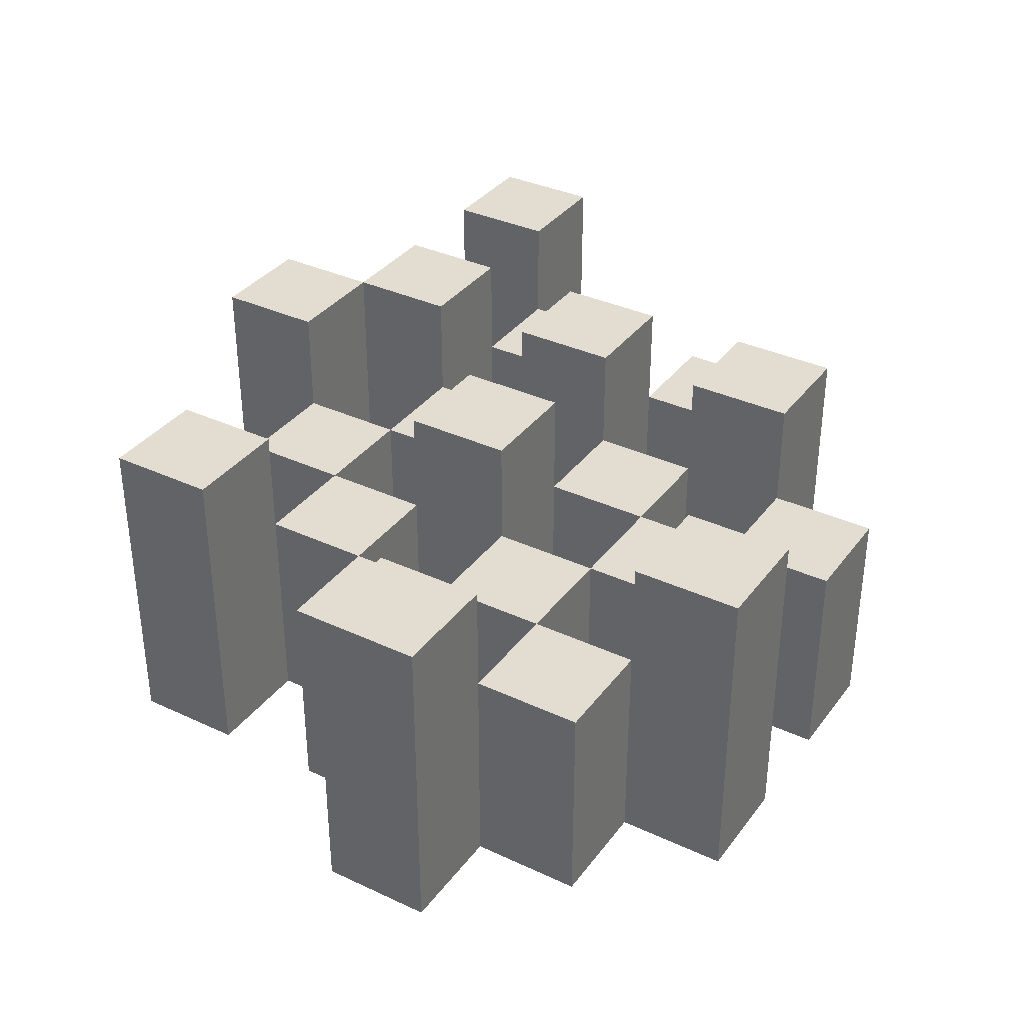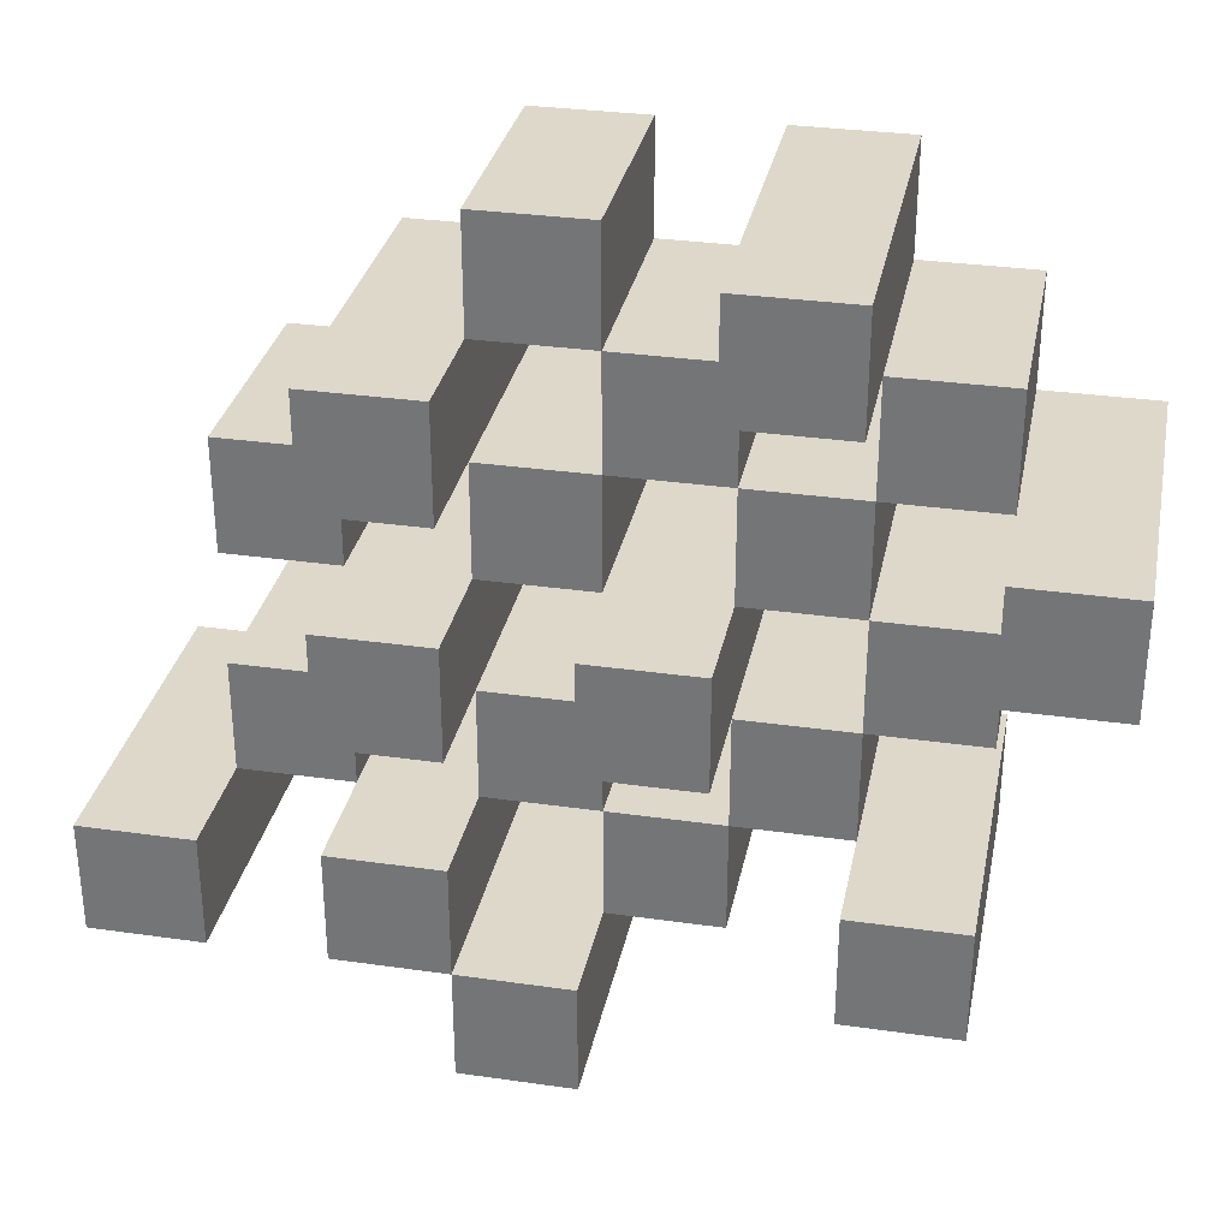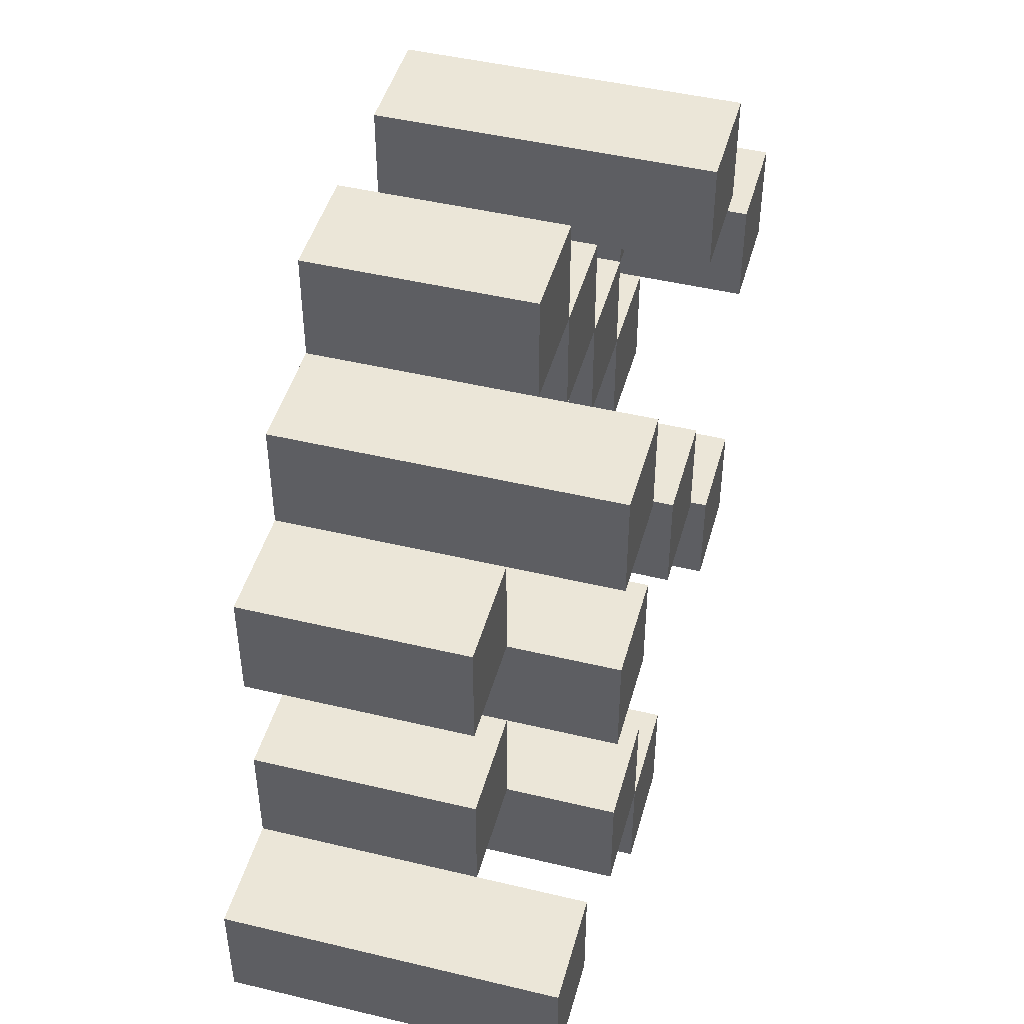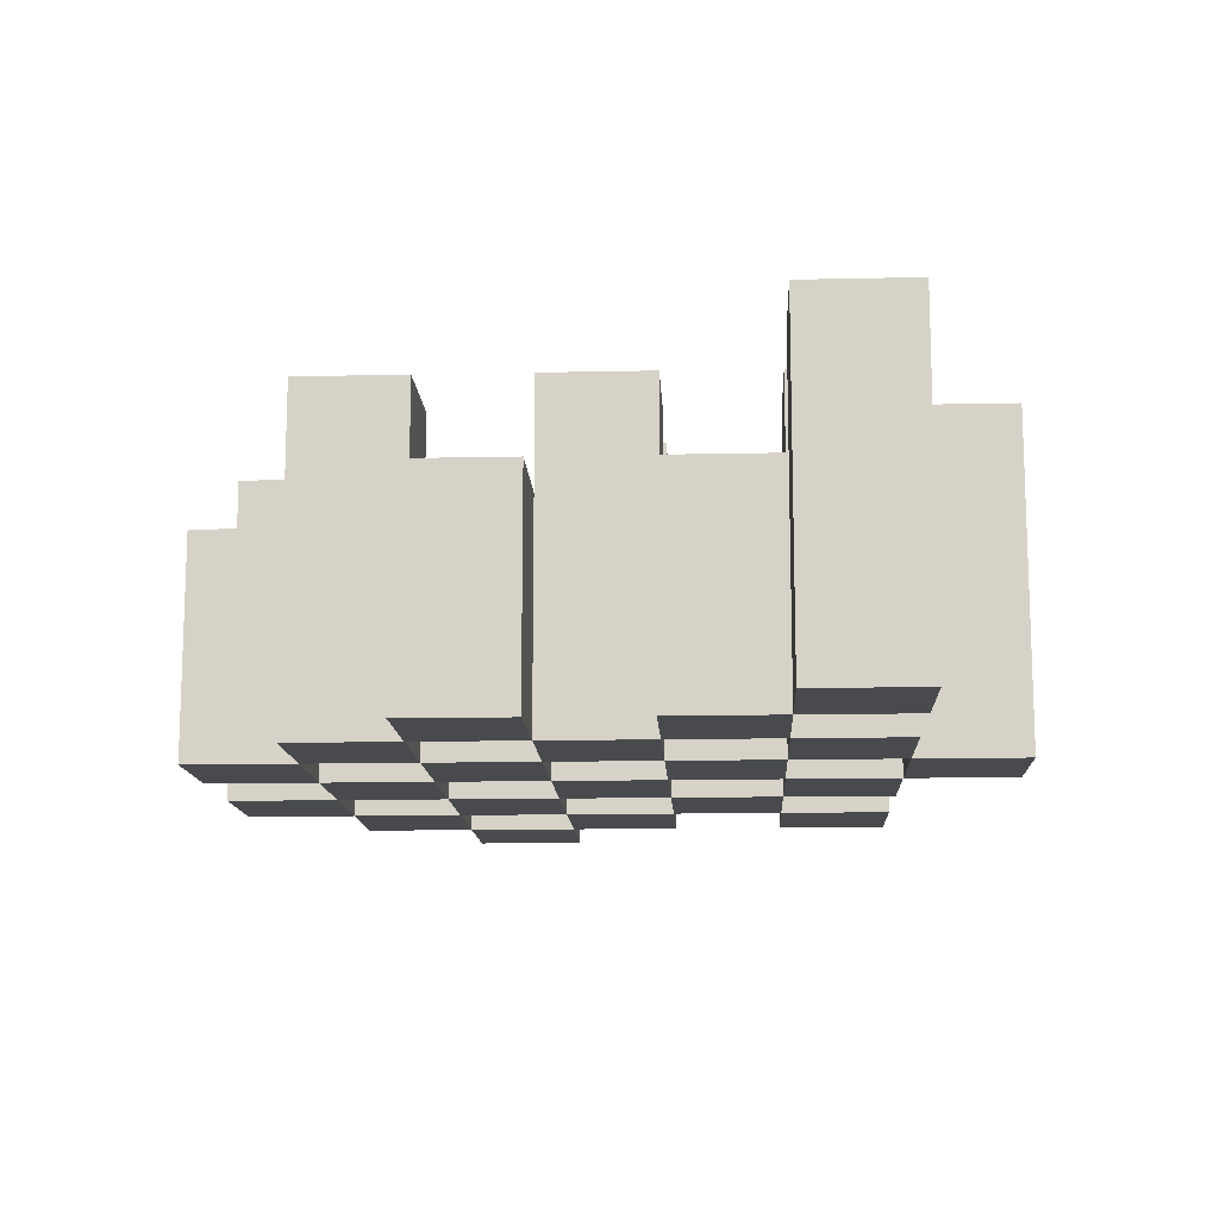
<metadata>
{"format":"obj","ext":"obj","renderer":"f3d","projection":"perspective","resolution":1024,"background":"white","views":[{"elev":35.3,"azim":-58.3,"up":"+Y"},{"elev":31.6,"azim":-168.6,"up":"+Z"},{"elev":46.2,"azim":105.3,"up":"+Z"},{"elev":-13.0,"azim":92.9,"up":"+Y"}]}
</metadata>
<code>
o
v -15.4 0.9 15.6
v -15.4 0.9 15.5
v -15.4 1.2 15.6
v -15.4 1.2 15.5
v -15.3 0.9 15.7
v -15.3 0.9 15.6
v -15.3 0.9 15.5
v -15.3 0.9 15.4
v -15.3 0.9 15.3
v -15.3 0.9 15.2
v -15.3 1.1 15.7
v -15.3 1.1 15.6
v -15.3 1.1 15.5
v -15.3 1.1 15.4
v -15.3 1.2 15.3
v -15.3 1.2 15.2
v -15.2 0.9 15.8
v -15.2 0.9 15.7
v -15.2 0.9 15.6
v -15.2 0.9 15.5
v -15.2 0.9 15.4
v -15.2 0.9 15.3
v -15.2 1.1 15.7
v -15.2 1.1 15.6
v -15.2 1.1 15.5
v -15.2 1.1 15.4
v -15.2 1.1 15.3
v -15.2 1.2 15.8
v -15.2 1.2 15.7
v -15.1 0.9 15.7
v -15.1 0.9 15.6
v -15.1 0.9 15.5
v -15.1 0.9 15.4
v -15.1 0.9 15.3
v -15.1 0.9 15.2
v -15.1 1.1 15.7
v -15.1 1.1 15.6
v -15.1 1.1 15.5
v -15.1 1.1 15.4
v -15.1 1.1 15.3
v -15.1 1.1 15.2
v -15.1 1.2 15.5
v -15.1 1.2 15.4
v -15 0.9 15.8
v -15 0.9 15.7
v -15 0.9 15.6
v -15 0.9 15.5
v -15 0.9 15.4
v -15 0.9 15.3
v -15 0.9 15.2
v -15 0.9 15.1
v -15 1.1 15.8
v -15 1.1 15.7
v -15 1.1 15.6
v -15 1.1 15.5
v -15 1.1 15.4
v -15 1.1 15.3
v -15 1.1 15.2
v -15 1.2 15.2
v -15 1.2 15.1
v -14.9 0.9 15.7
v -14.9 0.9 15.6
v -14.9 0.9 15.5
v -14.9 0.9 15.4
v -14.9 0.9 15.3
v -14.9 0.9 15.2
v -14.9 1.1 15.7
v -14.9 1.1 15.6
v -14.9 1.1 15.5
v -14.9 1.1 15.4
v -14.9 1.1 15.3
v -14.9 1.2 15.7
v -14.9 1.2 15.6
v -14.9 1.2 15.5
v -14.9 1.2 15.4
v -14.9 1.2 15.3
v -14.9 1.2 15.2
v -14.8 0.9 15.6
v -14.8 0.9 15.5
v -14.8 0.9 15.4
v -14.8 0.9 15.3
v -14.8 1.1 15.6
v -14.8 1.1 15.5
v -14.8 1.1 15.4
v -14.8 1.1 15.3
v -14.7 0.9 15.3
v -14.7 0.9 15.2
v -14.7 1.1 15.3
v -14.7 1.2 15.3
v -14.7 1.2 15.2
v -15.3 0.9 15.6
v -15.3 0.9 15.5
v -15.3 1.1 15.6
v -15.3 1.1 15.5
v -15.3 1.2 15.6
v -15.3 1.2 15.5
v -15.2 0.9 15.7
v -15.2 0.9 15.6
v -15.2 0.9 15.5
v -15.2 0.9 15.4
v -15.2 0.9 15.3
v -15.2 0.9 15.2
v -15.2 1.1 15.7
v -15.2 1.1 15.6
v -15.2 1.1 15.5
v -15.2 1.1 15.4
v -15.2 1.1 15.3
v -15.2 1.2 15.3
v -15.2 1.2 15.2
v -15.1 0.9 15.8
v -15.1 0.9 15.7
v -15.1 0.9 15.6
v -15.1 0.9 15.5
v -15.1 0.9 15.4
v -15.1 0.9 15.3
v -15.1 1.1 15.7
v -15.1 1.1 15.6
v -15.1 1.1 15.5
v -15.1 1.1 15.4
v -15.1 1.1 15.3
v -15.1 1.2 15.8
v -15.1 1.2 15.7
v -15 0.9 15.7
v -15 0.9 15.6
v -15 0.9 15.5
v -15 0.9 15.4
v -15 0.9 15.3
v -15 0.9 15.2
v -15 1.1 15.7
v -15 1.1 15.6
v -15 1.1 15.5
v -15 1.1 15.4
v -15 1.1 15.3
v -15 1.1 15.2
v -15 1.2 15.5
v -15 1.2 15.4
v -14.9 0.9 15.8
v -14.9 0.9 15.7
v -14.9 0.9 15.6
v -14.9 0.9 15.5
v -14.9 0.9 15.4
v -14.9 0.9 15.3
v -14.9 0.9 15.2
v -14.9 0.9 15.1
v -14.9 1.1 15.8
v -14.9 1.1 15.7
v -14.9 1.1 15.6
v -14.9 1.1 15.5
v -14.9 1.1 15.4
v -14.9 1.1 15.3
v -14.9 1.2 15.2
v -14.9 1.2 15.1
v -14.8 0.9 15.7
v -14.8 0.9 15.6
v -14.8 0.9 15.5
v -14.8 0.9 15.4
v -14.8 0.9 15.3
v -14.8 0.9 15.2
v -14.8 1.1 15.6
v -14.8 1.1 15.5
v -14.8 1.1 15.4
v -14.8 1.1 15.3
v -14.8 1.2 15.7
v -14.8 1.2 15.6
v -14.8 1.2 15.5
v -14.8 1.2 15.4
v -14.8 1.2 15.3
v -14.8 1.2 15.2
v -14.7 0.9 15.6
v -14.7 0.9 15.5
v -14.7 0.9 15.4
v -14.7 0.9 15.3
v -14.7 1.1 15.6
v -14.7 1.1 15.5
v -14.7 1.1 15.4
v -14.7 1.1 15.3
v -14.6 0.9 15.3
v -14.6 0.9 15.2
v -14.6 1.2 15.3
v -14.6 1.2 15.2
v -15.2 0.9 15.8
v -15.2 1.2 15.8
v -15.1 0.9 15.8
v -15.1 1.2 15.8
v -15 0.9 15.8
v -15 1.1 15.8
v -14.9 0.9 15.8
v -14.9 1.1 15.8
v -15.3 0.9 15.7
v -15.3 1.1 15.7
v -15.2 0.9 15.7
v -15.2 1.1 15.7
v -15.1 0.9 15.7
v -15.1 1.1 15.7
v -15 0.9 15.7
v -15 1.1 15.7
v -14.9 0.9 15.7
v -14.9 1.1 15.7
v -14.9 1.2 15.7
v -14.8 0.9 15.7
v -14.8 1.2 15.7
v -15.4 0.9 15.6
v -15.4 1.2 15.6
v -15.3 0.9 15.6
v -15.3 1.1 15.6
v -15.3 1.2 15.6
v -15.2 0.9 15.6
v -15.2 1.1 15.6
v -15.1 0.9 15.6
v -15.1 1.1 15.6
v -15 0.9 15.6
v -15 1.1 15.6
v -14.9 0.9 15.6
v -14.9 1.1 15.6
v -14.8 0.9 15.6
v -14.8 1.1 15.6
v -14.7 0.9 15.6
v -14.7 1.1 15.6
v -15.3 0.9 15.5
v -15.3 1.1 15.5
v -15.2 0.9 15.5
v -15.2 1.1 15.5
v -15.1 0.9 15.5
v -15.1 1.1 15.5
v -15.1 1.2 15.5
v -15 0.9 15.5
v -15 1.1 15.5
v -15 1.2 15.5
v -14.9 0.9 15.5
v -14.9 1.1 15.5
v -14.9 1.2 15.5
v -14.8 0.9 15.5
v -14.8 1.1 15.5
v -14.8 1.2 15.5
v -15.2 0.9 15.4
v -15.2 1.1 15.4
v -15.1 0.9 15.4
v -15.1 1.1 15.4
v -15 0.9 15.4
v -15 1.1 15.4
v -14.9 0.9 15.4
v -14.9 1.1 15.4
v -14.8 0.9 15.4
v -14.8 1.1 15.4
v -14.7 0.9 15.4
v -14.7 1.1 15.4
v -15.3 0.9 15.3
v -15.3 1.2 15.3
v -15.2 0.9 15.3
v -15.2 1.1 15.3
v -15.2 1.2 15.3
v -15.1 0.9 15.3
v -15.1 1.1 15.3
v -15 0.9 15.3
v -15 1.1 15.3
v -14.9 0.9 15.3
v -14.9 1.1 15.3
v -14.9 1.2 15.3
v -14.8 0.9 15.3
v -14.8 1.1 15.3
v -14.8 1.2 15.3
v -14.7 0.9 15.3
v -14.7 1.1 15.3
v -14.7 1.2 15.3
v -14.6 0.9 15.3
v -14.6 1.2 15.3
v -15 0.9 15.2
v -15 1.1 15.2
v -15 1.2 15.2
v -14.9 0.9 15.2
v -14.9 1.2 15.2
v -15.2 0.9 15.7
v -15.2 1.1 15.7
v -15.2 1.2 15.7
v -15.1 0.9 15.7
v -15.1 1.1 15.7
v -15.1 1.2 15.7
v -15 0.9 15.7
v -15 1.1 15.7
v -14.9 0.9 15.7
v -14.9 1.1 15.7
v -15.3 0.9 15.6
v -15.3 1.1 15.6
v -15.2 0.9 15.6
v -15.2 1.1 15.6
v -15.1 0.9 15.6
v -15.1 1.1 15.6
v -15 0.9 15.6
v -15 1.1 15.6
v -14.9 0.9 15.6
v -14.9 1.1 15.6
v -14.9 1.2 15.6
v -14.8 0.9 15.6
v -14.8 1.1 15.6
v -14.8 1.2 15.6
v -15.4 0.9 15.5
v -15.4 1.2 15.5
v -15.3 0.9 15.5
v -15.3 1.1 15.5
v -15.3 1.2 15.5
v -15.2 0.9 15.5
v -15.2 1.1 15.5
v -15.1 0.9 15.5
v -15.1 1.1 15.5
v -15 0.9 15.5
v -15 1.1 15.5
v -14.9 0.9 15.5
v -14.9 1.1 15.5
v -14.8 0.9 15.5
v -14.8 1.1 15.5
v -14.7 0.9 15.5
v -14.7 1.1 15.5
v -15.3 0.9 15.4
v -15.3 1.1 15.4
v -15.2 0.9 15.4
v -15.2 1.1 15.4
v -15.1 0.9 15.4
v -15.1 1.1 15.4
v -15.1 1.2 15.4
v -15 0.9 15.4
v -15 1.1 15.4
v -15 1.2 15.4
v -14.9 0.9 15.4
v -14.9 1.1 15.4
v -14.9 1.2 15.4
v -14.8 0.9 15.4
v -14.8 1.1 15.4
v -14.8 1.2 15.4
v -15.2 0.9 15.3
v -15.2 1.1 15.3
v -15.1 0.9 15.3
v -15.1 1.1 15.3
v -15 0.9 15.3
v -15 1.1 15.3
v -14.9 0.9 15.3
v -14.9 1.1 15.3
v -14.8 0.9 15.3
v -14.8 1.1 15.3
v -14.7 0.9 15.3
v -14.7 1.1 15.3
v -15.3 0.9 15.2
v -15.3 1.2 15.2
v -15.2 0.9 15.2
v -15.2 1.2 15.2
v -15.1 0.9 15.2
v -15.1 1.1 15.2
v -15 0.9 15.2
v -15 1.1 15.2
v -14.9 0.9 15.2
v -14.9 1.2 15.2
v -14.8 0.9 15.2
v -14.8 1.2 15.2
v -14.7 0.9 15.2
v -14.7 1.2 15.2
v -14.6 0.9 15.2
v -14.6 1.2 15.2
v -15 0.9 15.1
v -15 1.2 15.1
v -14.9 0.9 15.1
v -14.9 1.2 15.1
v -15.2 0.9 15.8
v -15.1 0.9 15.8
v -15 0.9 15.8
v -14.9 0.9 15.8
v -15.3 0.9 15.7
v -15.2 0.9 15.7
v -15.1 0.9 15.7
v -15 0.9 15.7
v -14.9 0.9 15.7
v -14.8 0.9 15.7
v -15.4 0.9 15.6
v -15.3 0.9 15.6
v -15.2 0.9 15.6
v -15.1 0.9 15.6
v -15 0.9 15.6
v -14.9 0.9 15.6
v -14.8 0.9 15.6
v -14.7 0.9 15.6
v -15.4 0.9 15.5
v -15.3 0.9 15.5
v -15.2 0.9 15.5
v -15.1 0.9 15.5
v -15 0.9 15.5
v -14.9 0.9 15.5
v -14.8 0.9 15.5
v -14.7 0.9 15.5
v -15.3 0.9 15.4
v -15.2 0.9 15.4
v -15.1 0.9 15.4
v -15 0.9 15.4
v -14.9 0.9 15.4
v -14.8 0.9 15.4
v -14.7 0.9 15.4
v -15.3 0.9 15.3
v -15.2 0.9 15.3
v -15.1 0.9 15.3
v -15 0.9 15.3
v -14.9 0.9 15.3
v -14.8 0.9 15.3
v -14.7 0.9 15.3
v -14.6 0.9 15.3
v -15.3 0.9 15.2
v -15.2 0.9 15.2
v -15.1 0.9 15.2
v -15 0.9 15.2
v -14.9 0.9 15.2
v -14.8 0.9 15.2
v -14.7 0.9 15.2
v -14.6 0.9 15.2
v -15 0.9 15.1
v -14.9 0.9 15.1
v -15 1.1 15.8
v -14.9 1.1 15.8
v -15.3 1.1 15.7
v -15.2 1.1 15.7
v -15.1 1.1 15.7
v -15 1.1 15.7
v -14.9 1.1 15.7
v -15.3 1.1 15.6
v -15.2 1.1 15.6
v -15.1 1.1 15.6
v -15 1.1 15.6
v -14.9 1.1 15.6
v -14.8 1.1 15.6
v -14.7 1.1 15.6
v -15.3 1.1 15.5
v -15.2 1.1 15.5
v -15.1 1.1 15.5
v -15 1.1 15.5
v -14.9 1.1 15.5
v -14.8 1.1 15.5
v -14.7 1.1 15.5
v -15.3 1.1 15.4
v -15.2 1.1 15.4
v -15.1 1.1 15.4
v -15 1.1 15.4
v -14.9 1.1 15.4
v -14.8 1.1 15.4
v -14.7 1.1 15.4
v -15.2 1.1 15.3
v -15.1 1.1 15.3
v -15 1.1 15.3
v -14.9 1.1 15.3
v -14.8 1.1 15.3
v -14.7 1.1 15.3
v -15.1 1.1 15.2
v -15 1.1 15.2
v -15.2 1.2 15.8
v -15.1 1.2 15.8
v -15.2 1.2 15.7
v -15.1 1.2 15.7
v -14.9 1.2 15.7
v -14.8 1.2 15.7
v -15.4 1.2 15.6
v -15.3 1.2 15.6
v -14.9 1.2 15.6
v -14.8 1.2 15.6
v -15.4 1.2 15.5
v -15.3 1.2 15.5
v -15.1 1.2 15.5
v -15 1.2 15.5
v -14.9 1.2 15.5
v -14.8 1.2 15.5
v -15.1 1.2 15.4
v -15 1.2 15.4
v -14.9 1.2 15.4
v -14.8 1.2 15.4
v -15.3 1.2 15.3
v -15.2 1.2 15.3
v -14.9 1.2 15.3
v -14.8 1.2 15.3
v -14.7 1.2 15.3
v -14.6 1.2 15.3
v -15.3 1.2 15.2
v -15.2 1.2 15.2
v -15 1.2 15.2
v -14.9 1.2 15.2
v -14.8 1.2 15.2
v -14.7 1.2 15.2
v -14.6 1.2 15.2
v -15 1.2 15.1
v -14.9 1.2 15.1
f 3 2 1
f 4 2 3
f 11 6 5
f 12 6 11
f 13 8 7
f 14 8 13
f 15 10 9
f 16 10 15
f 23 18 17
f 24 20 19
f 25 20 24
f 26 22 21
f 27 22 26
f 28 23 17
f 29 23 28
f 36 31 30
f 37 31 36
f 38 33 32
f 39 33 38
f 40 35 34
f 41 35 40
f 42 39 38
f 43 39 42
f 52 45 44
f 53 45 52
f 54 47 46
f 55 47 54
f 56 49 48
f 57 49 56
f 58 51 50
f 59 51 58
f 60 51 59
f 67 62 61
f 68 62 67
f 69 64 63
f 70 64 69
f 71 66 65
f 72 68 67
f 73 68 72
f 74 70 69
f 75 70 74
f 76 66 71
f 77 66 76
f 82 79 78
f 83 79 82
f 84 81 80
f 85 81 84
f 88 87 86
f 89 87 88
f 90 87 89
f 91 92 93
f 93 92 94
f 93 94 95
f 95 94 96
f 97 98 103
f 103 98 104
f 99 100 105
f 105 100 106
f 101 102 107
f 107 102 108
f 108 102 109
f 110 111 116
f 112 113 117
f 117 113 118
f 114 115 119
f 119 115 120
f 110 116 121
f 121 116 122
f 123 124 129
f 129 124 130
f 125 126 131
f 131 126 132
f 127 128 133
f 133 128 134
f 131 132 135
f 135 132 136
f 137 138 145
f 145 138 146
f 139 140 147
f 147 140 148
f 141 142 149
f 149 142 150
f 143 144 151
f 151 144 152
f 153 154 159
f 155 156 160
f 160 156 161
f 157 158 162
f 153 159 163
f 163 159 164
f 160 161 165
f 165 161 166
f 162 158 167
f 167 158 168
f 169 170 173
f 173 170 174
f 171 172 175
f 175 172 176
f 177 178 179
f 179 178 180
f 183 182 181
f 184 182 183
f 187 186 185
f 188 186 187
f 191 190 189
f 192 190 191
f 195 194 193
f 196 194 195
f 200 198 197
f 200 199 198
f 201 199 200
f 204 203 202
f 205 203 204
f 206 203 205
f 209 208 207
f 210 208 209
f 213 212 211
f 214 212 213
f 217 216 215
f 218 216 217
f 221 220 219
f 222 220 221
f 226 224 223
f 226 225 224
f 227 225 226
f 228 225 227
f 232 230 229
f 232 231 230
f 233 231 232
f 234 231 233
f 237 236 235
f 238 236 237
f 241 240 239
f 242 240 241
f 245 244 243
f 246 244 245
f 249 248 247
f 250 248 249
f 251 248 250
f 254 253 252
f 255 253 254
f 259 257 256
f 259 258 257
f 260 258 259
f 261 258 260
f 265 263 262
f 265 264 263
f 266 264 265
f 270 268 267
f 270 269 268
f 271 269 270
f 272 273 275
f 273 274 275
f 275 274 276
f 276 274 277
f 278 279 280
f 280 279 281
f 282 283 284
f 284 283 285
f 286 287 288
f 288 287 289
f 290 291 293
f 291 292 293
f 293 292 294
f 294 292 295
f 296 297 298
f 298 297 299
f 299 297 300
f 301 302 303
f 303 302 304
f 305 306 307
f 307 306 308
f 309 310 311
f 311 310 312
f 313 314 315
f 315 314 316
f 317 318 320
f 318 319 320
f 320 319 321
f 321 319 322
f 323 324 326
f 324 325 326
f 326 325 327
f 327 325 328
f 329 330 331
f 331 330 332
f 333 334 335
f 335 334 336
f 337 338 339
f 339 338 340
f 341 342 343
f 343 342 344
f 345 346 347
f 347 346 348
f 349 350 351
f 351 350 352
f 353 354 355
f 355 354 356
f 357 358 359
f 359 358 360
f 366 362 361
f 367 362 366
f 368 364 363
f 369 364 368
f 372 366 365
f 373 366 372
f 374 368 367
f 375 368 374
f 376 370 369
f 377 370 376
f 379 372 371
f 380 372 379
f 381 374 373
f 382 374 381
f 383 376 375
f 384 376 383
f 385 378 377
f 386 378 385
f 387 381 380
f 388 381 387
f 389 383 382
f 390 383 389
f 391 385 384
f 392 385 391
f 395 389 388
f 396 389 395
f 397 391 390
f 398 391 397
f 399 393 392
f 400 393 399
f 402 395 394
f 403 395 402
f 404 397 396
f 405 397 404
f 406 399 398
f 407 399 406
f 408 401 400
f 409 401 408
f 410 406 405
f 411 406 410
f 412 413 417
f 417 413 418
f 414 415 419
f 419 415 420
f 416 417 421
f 421 417 422
f 420 421 427
f 427 421 428
f 422 423 429
f 429 423 430
f 424 425 431
f 431 425 432
f 426 427 433
f 433 427 434
f 434 435 440
f 440 435 441
f 436 437 442
f 442 437 443
f 438 439 444
f 444 439 445
f 441 442 446
f 446 442 447
f 448 449 450
f 450 449 451
f 452 453 456
f 456 453 457
f 454 455 458
f 458 455 459
f 460 461 464
f 464 461 465
f 462 463 466
f 466 463 467
f 468 469 474
f 474 469 475
f 470 471 477
f 477 471 478
f 472 473 479
f 479 473 480
f 476 477 481
f 481 477 482

</code>
